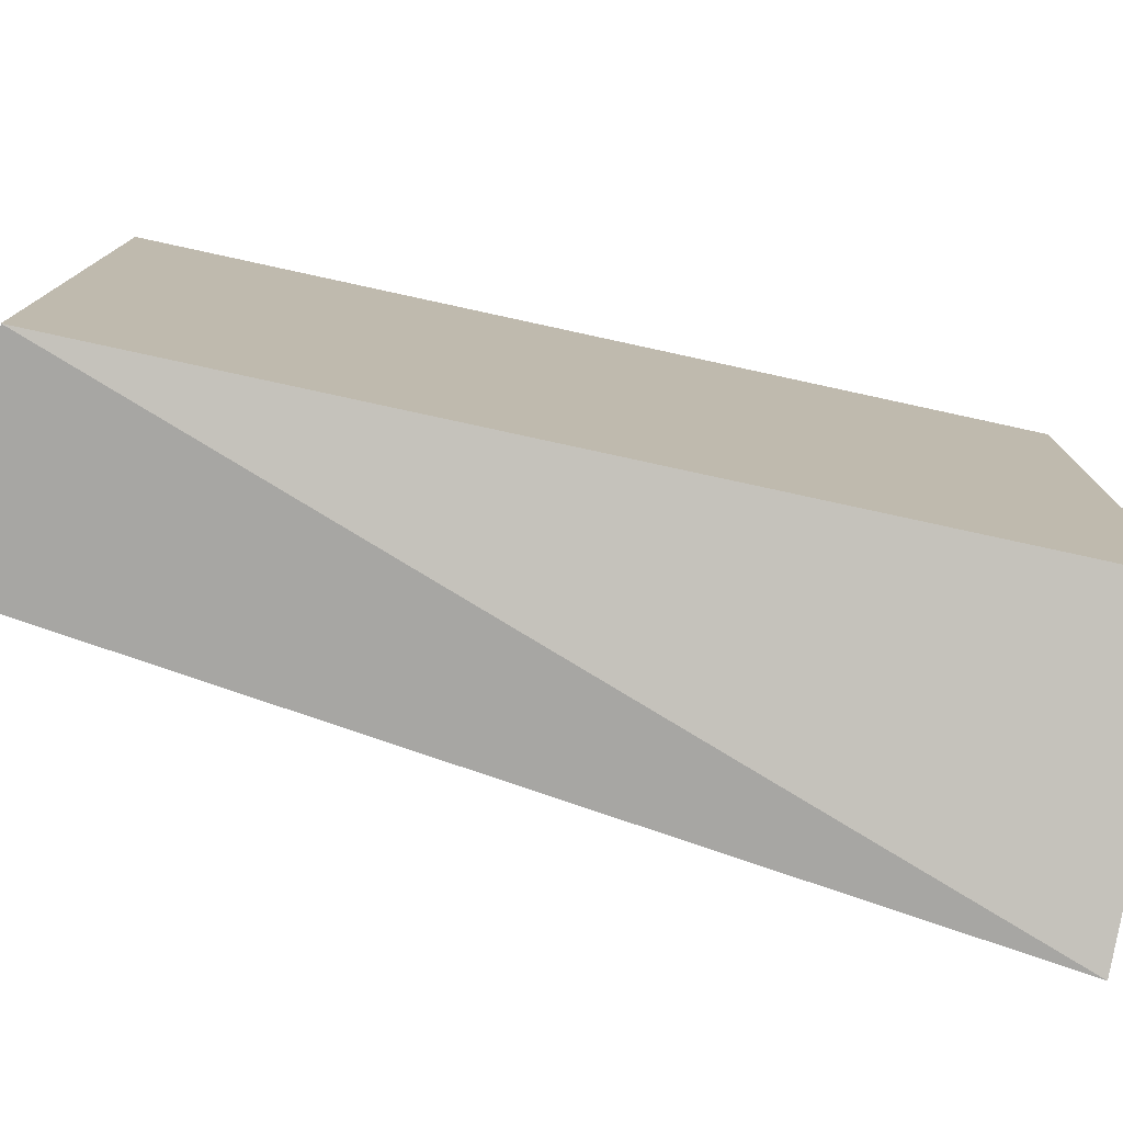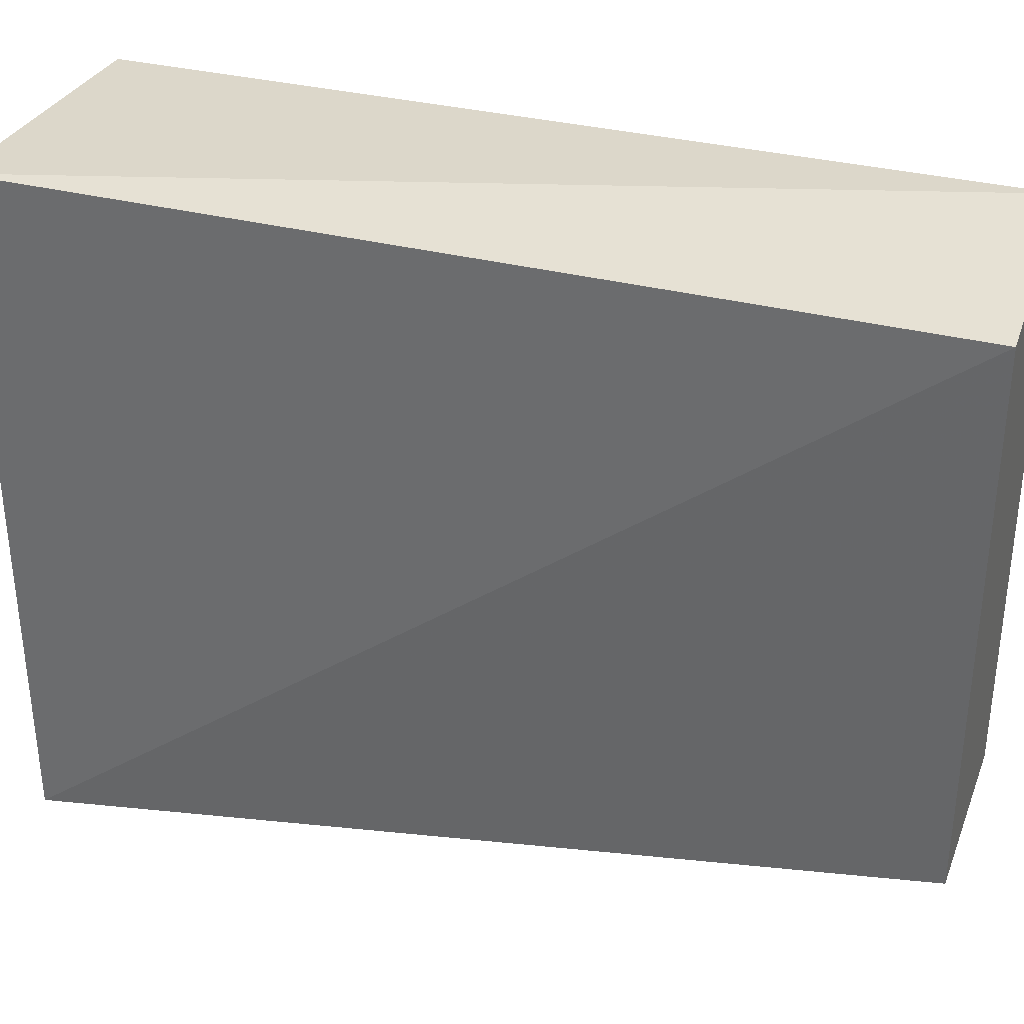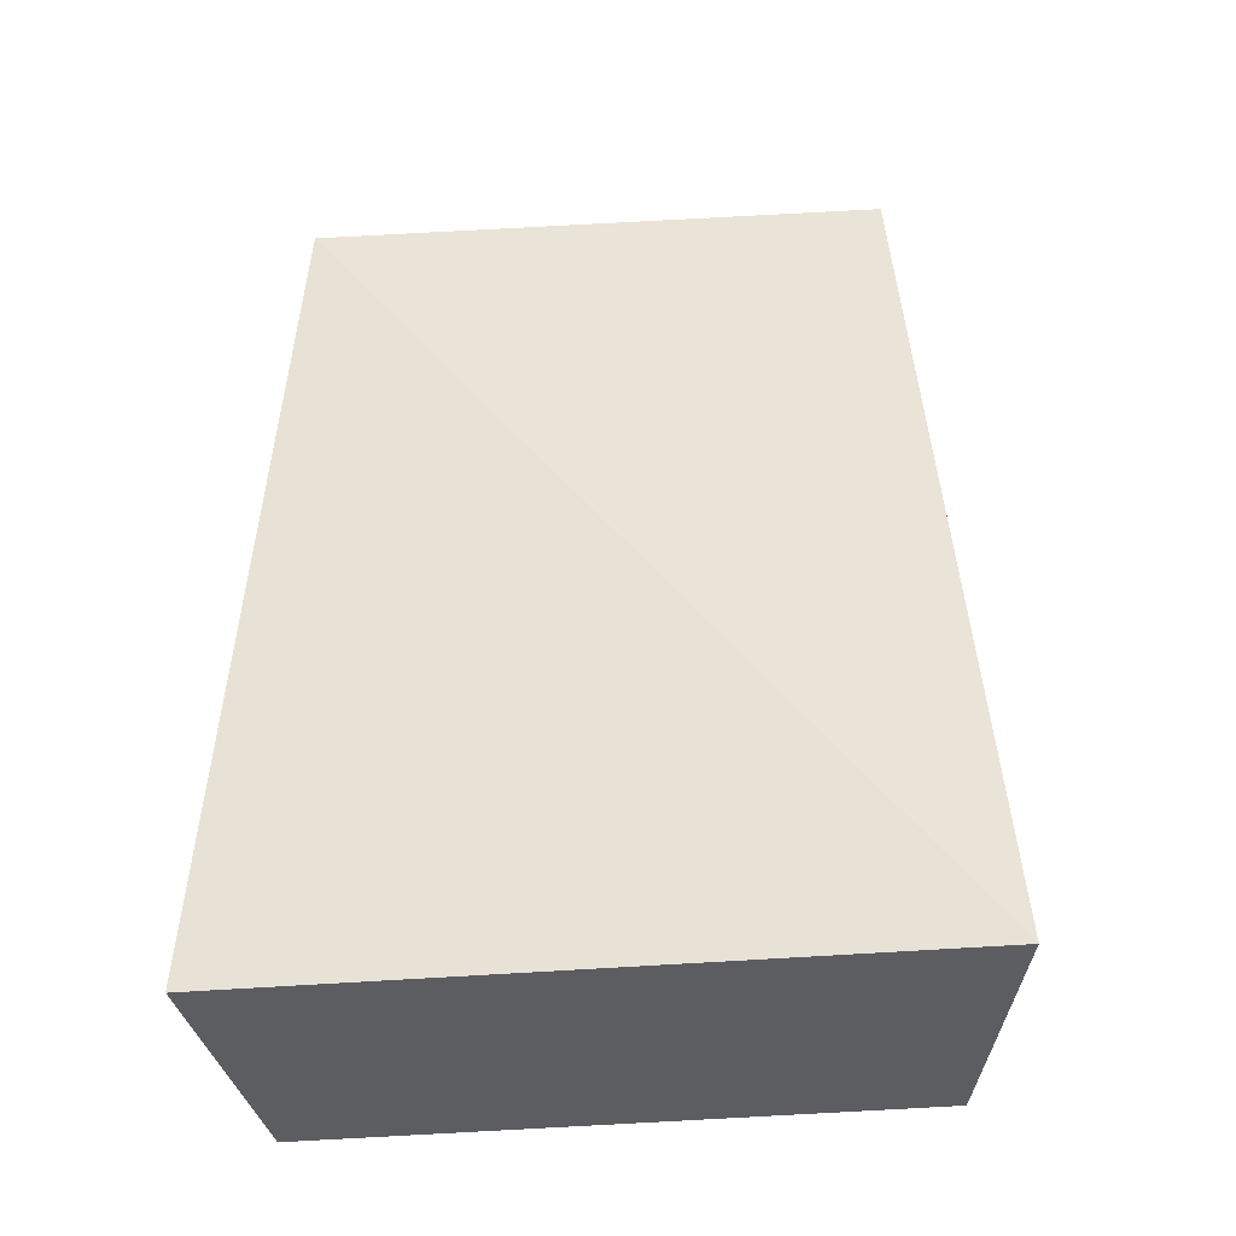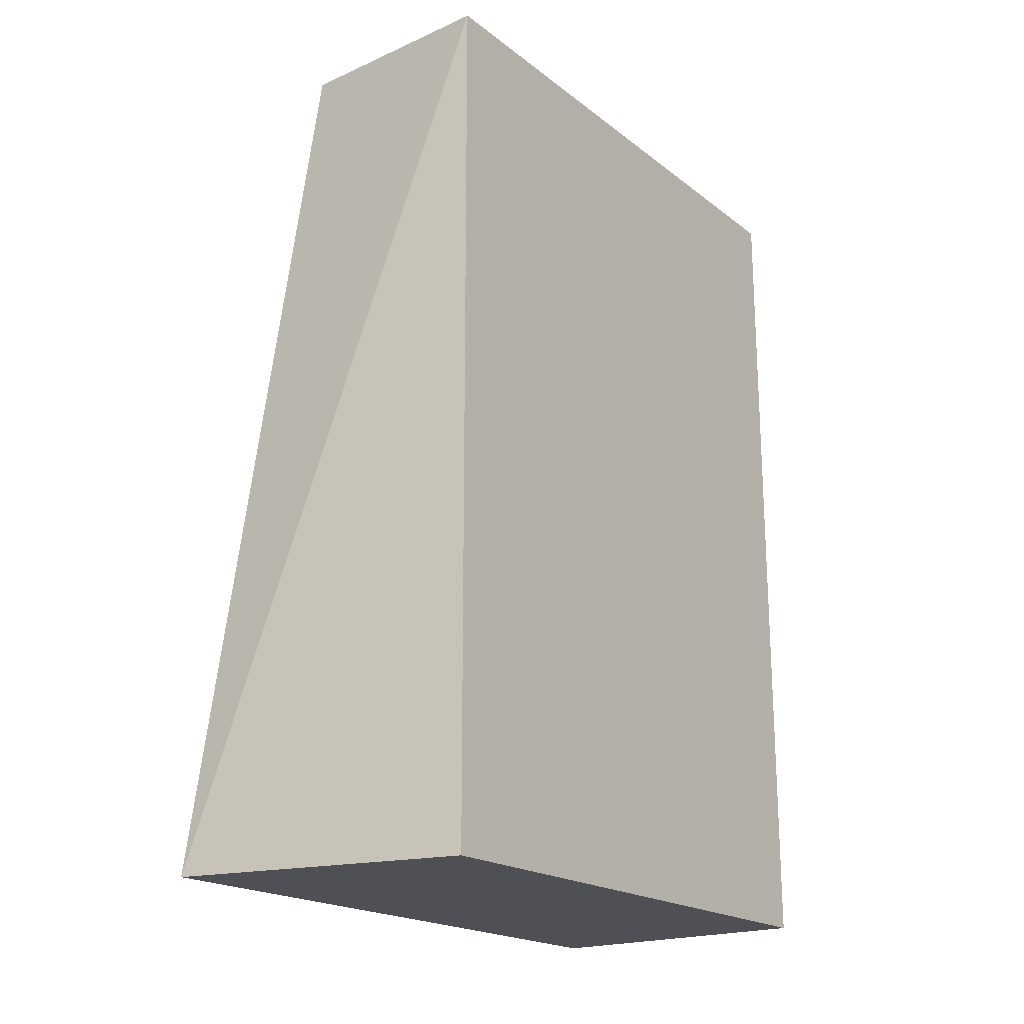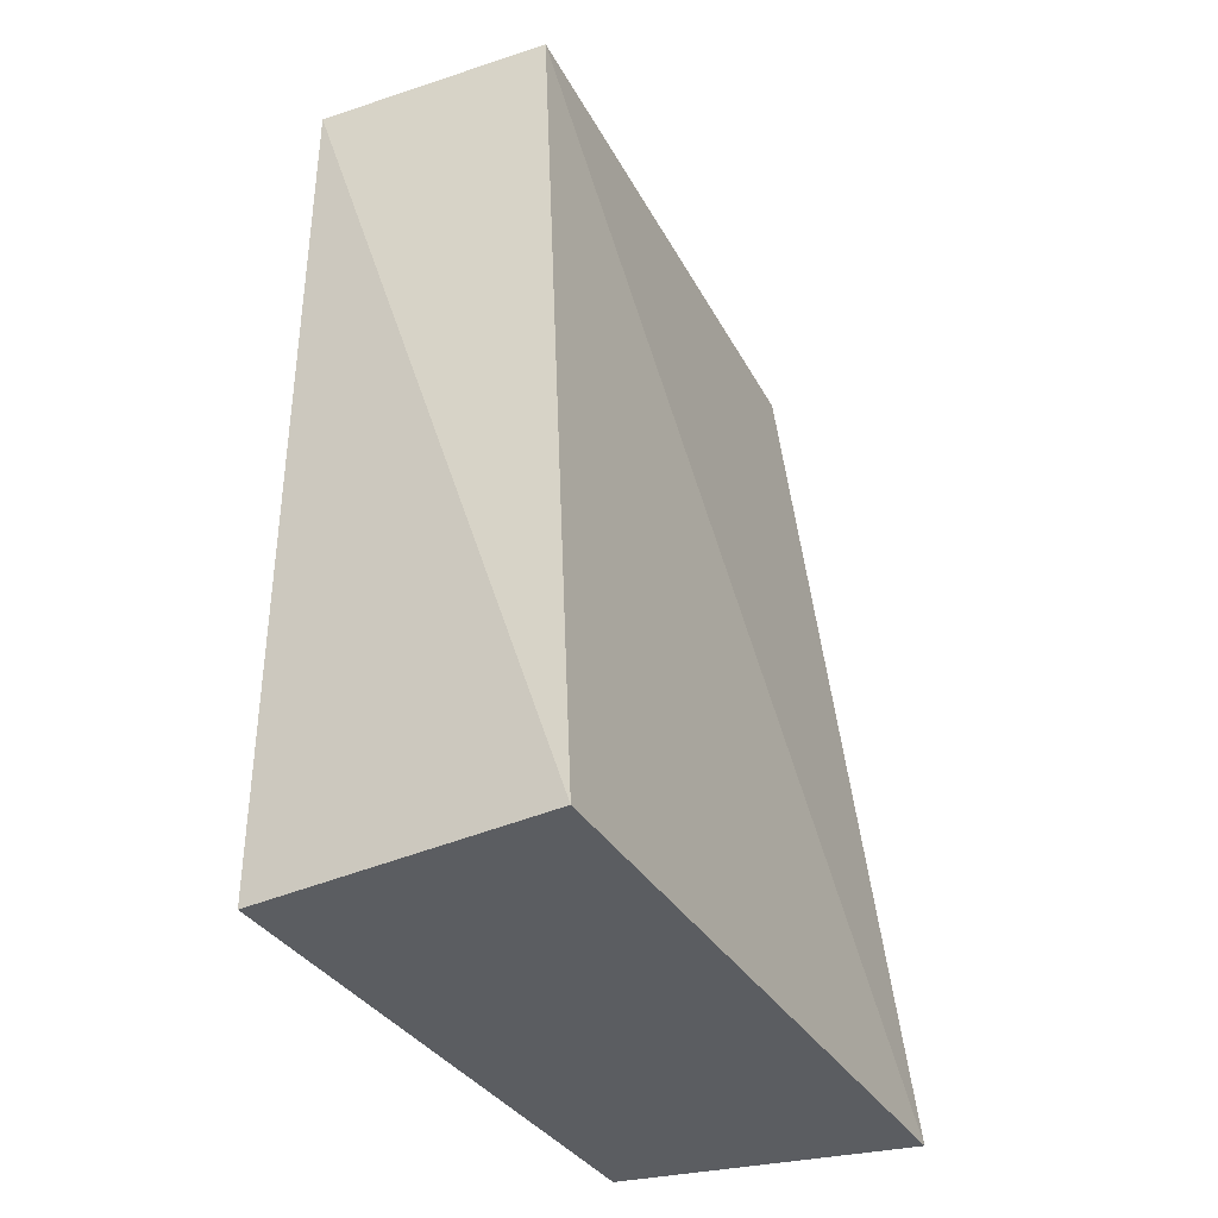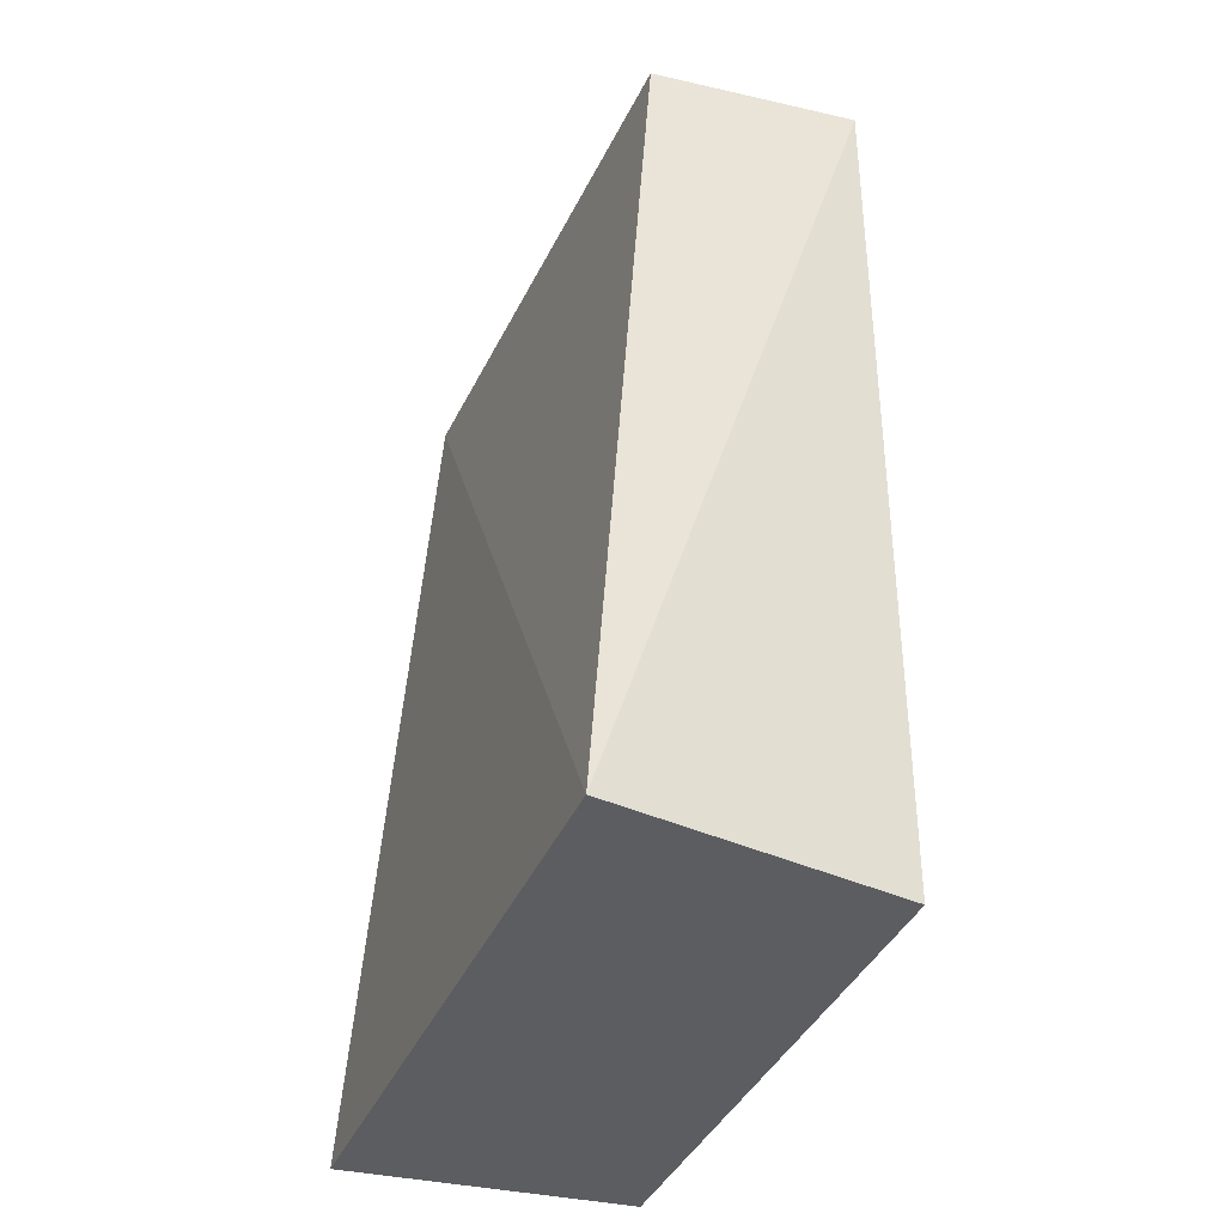
<metadata>
{"format":"obj","ext":"obj","renderer":"f3d","projection":"perspective","resolution":1024,"background":"white","views":[{"elev":-77.6,"azim":77.7,"up":"+Y"},{"elev":33.5,"azim":-71.6,"up":"+Y"},{"elev":-35.5,"azim":-82.9,"up":"+Z"},{"elev":-19.3,"azim":35.3,"up":"+Z"},{"elev":-35.8,"azim":-152.2,"up":"+Z"},{"elev":-36.9,"azim":-20.5,"up":"+Z"}]}
</metadata>
<code>
v 0.002456 0.08043 0.03979
v 0.002343 0.06062 0.03979
v 0.002453 0.08056 0.01111
v -0.007301 0.08114 0.0111
v -0.005378 0.07981 0.03978
v -0.007237 0.05884 0.01111
v 0.002339 0.06068 0.01112
v -0.004497 0.06103 0.03969
f 1 2 3
f 1 3 4
f 5 2 1
f 5 1 4
f 6 4 3
f 6 5 4
f 7 6 3
f 7 3 2
f 7 2 6
f 8 6 2
f 8 2 5
f 8 5 6

</code>
